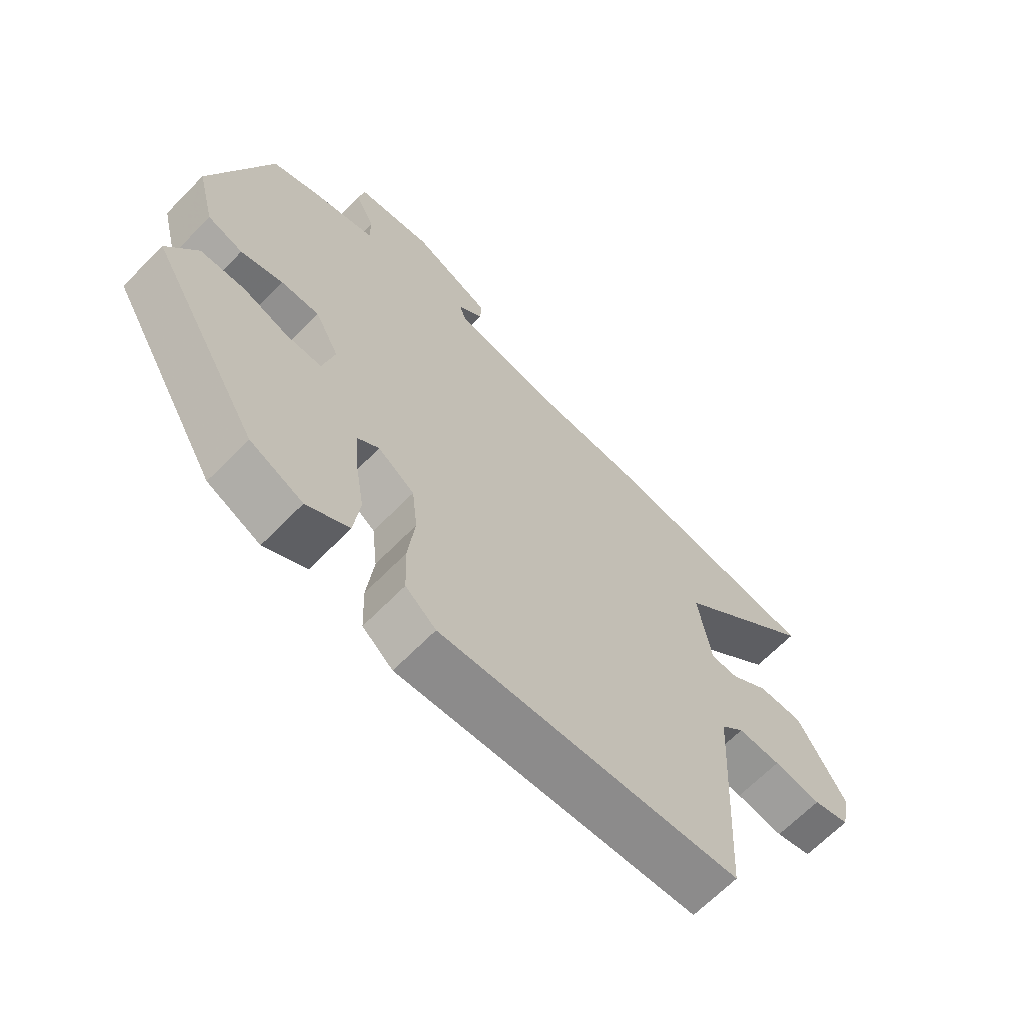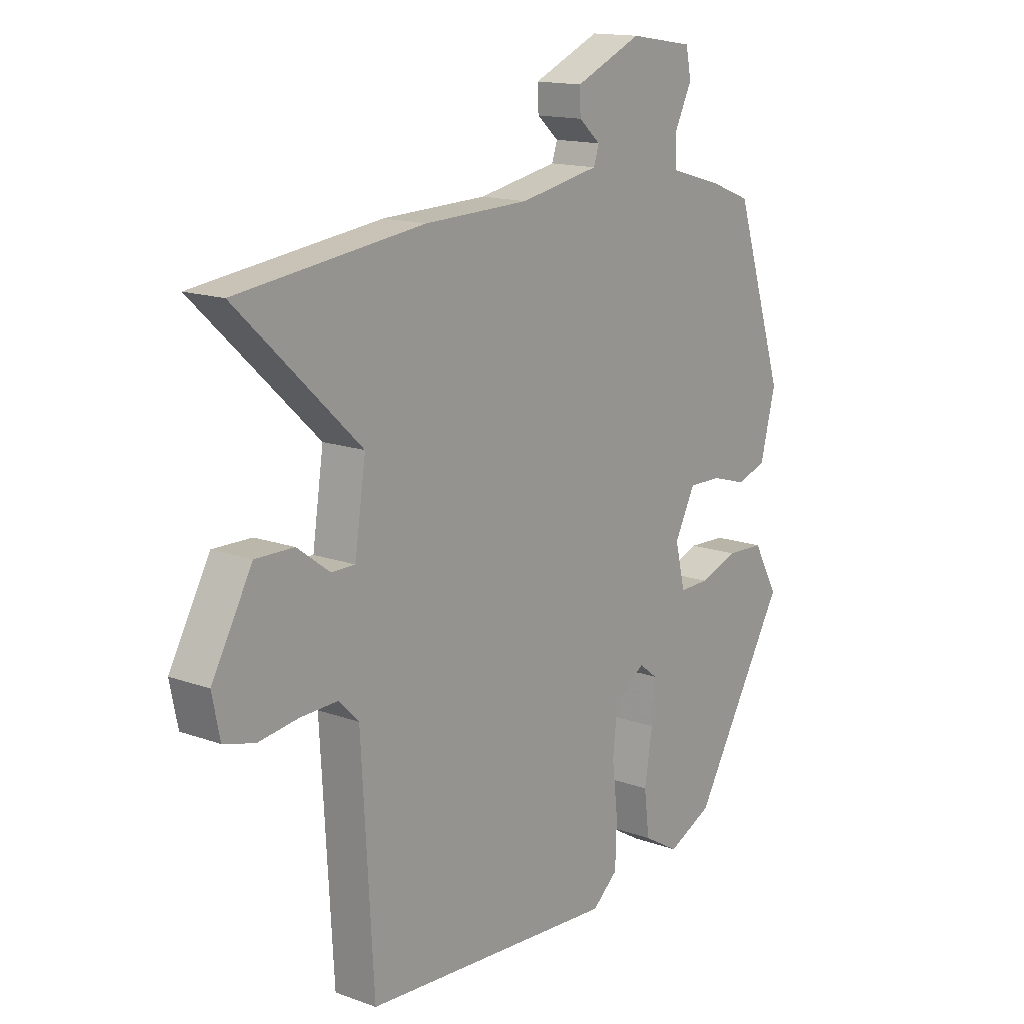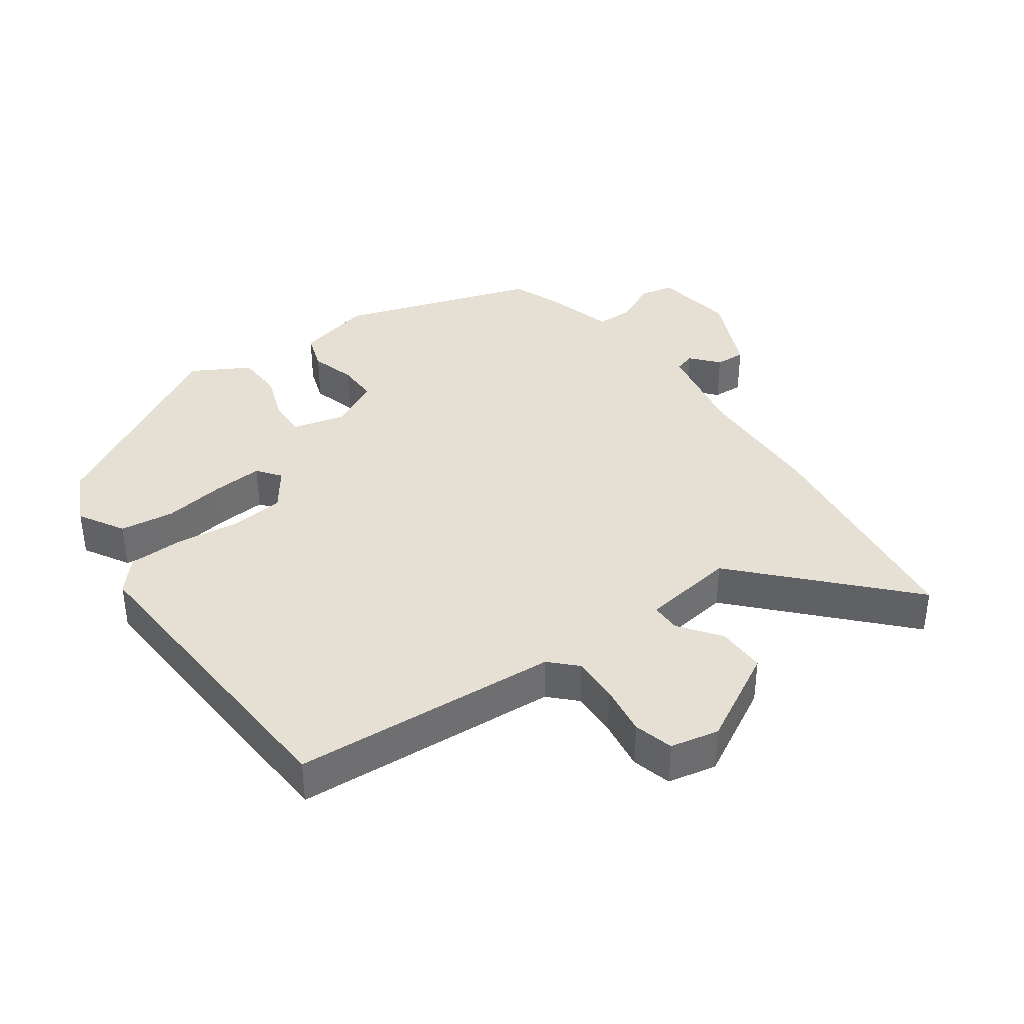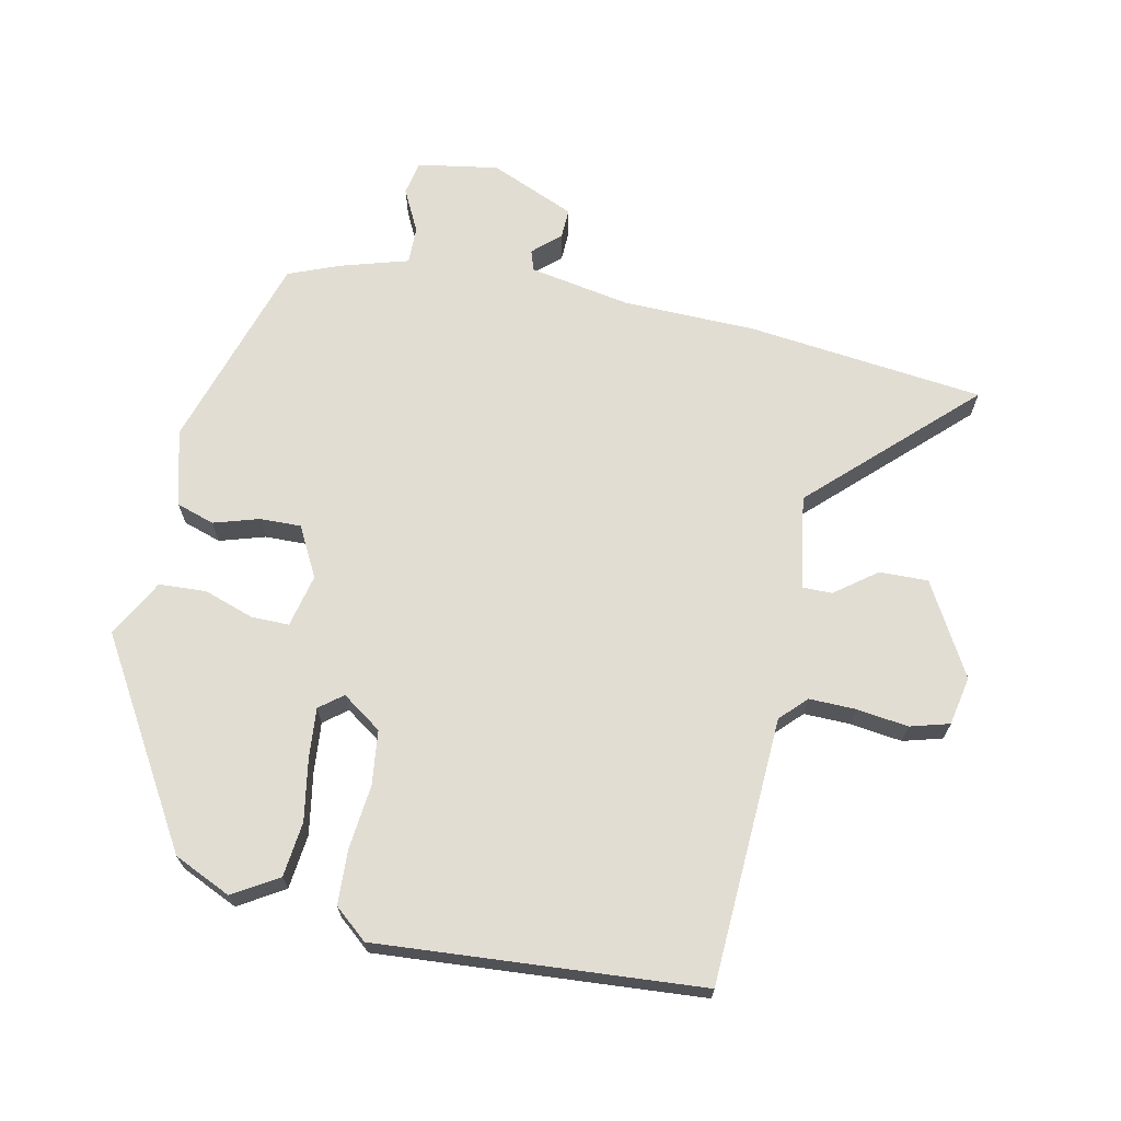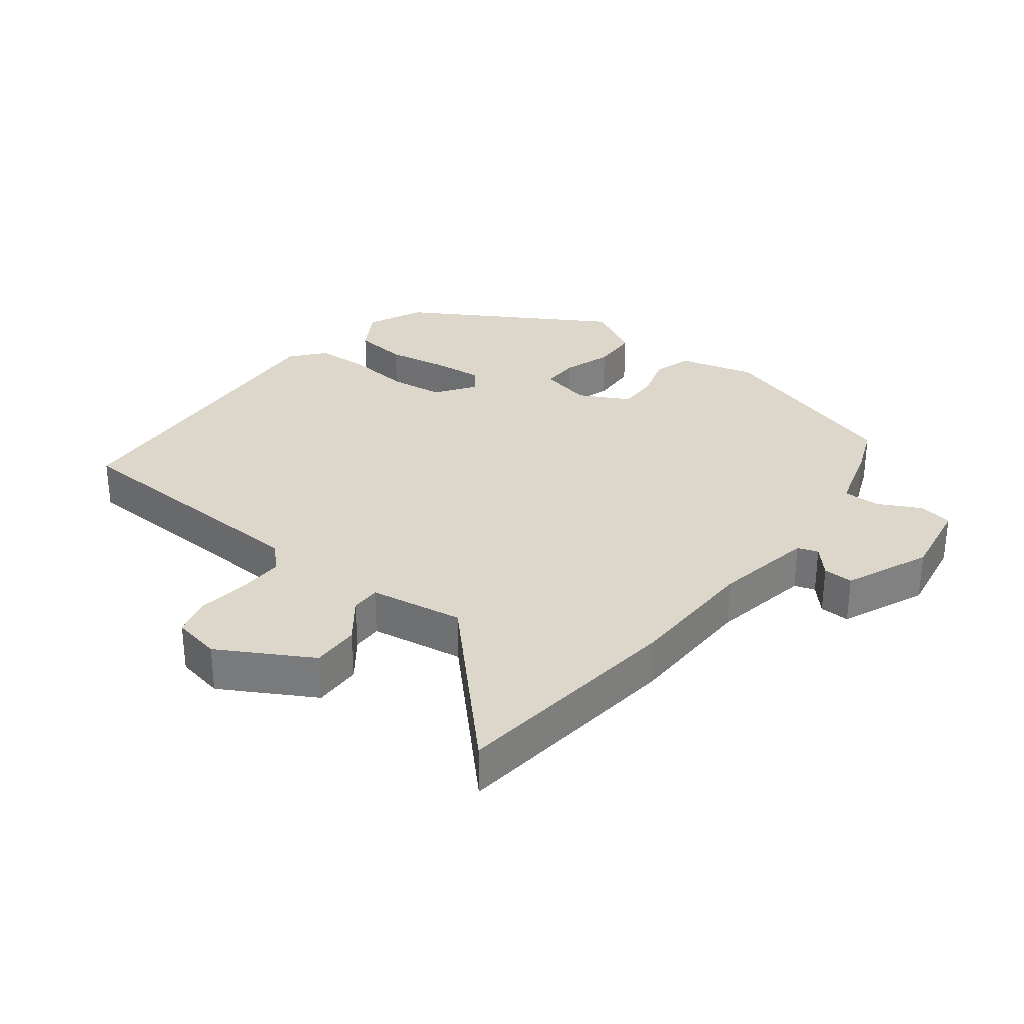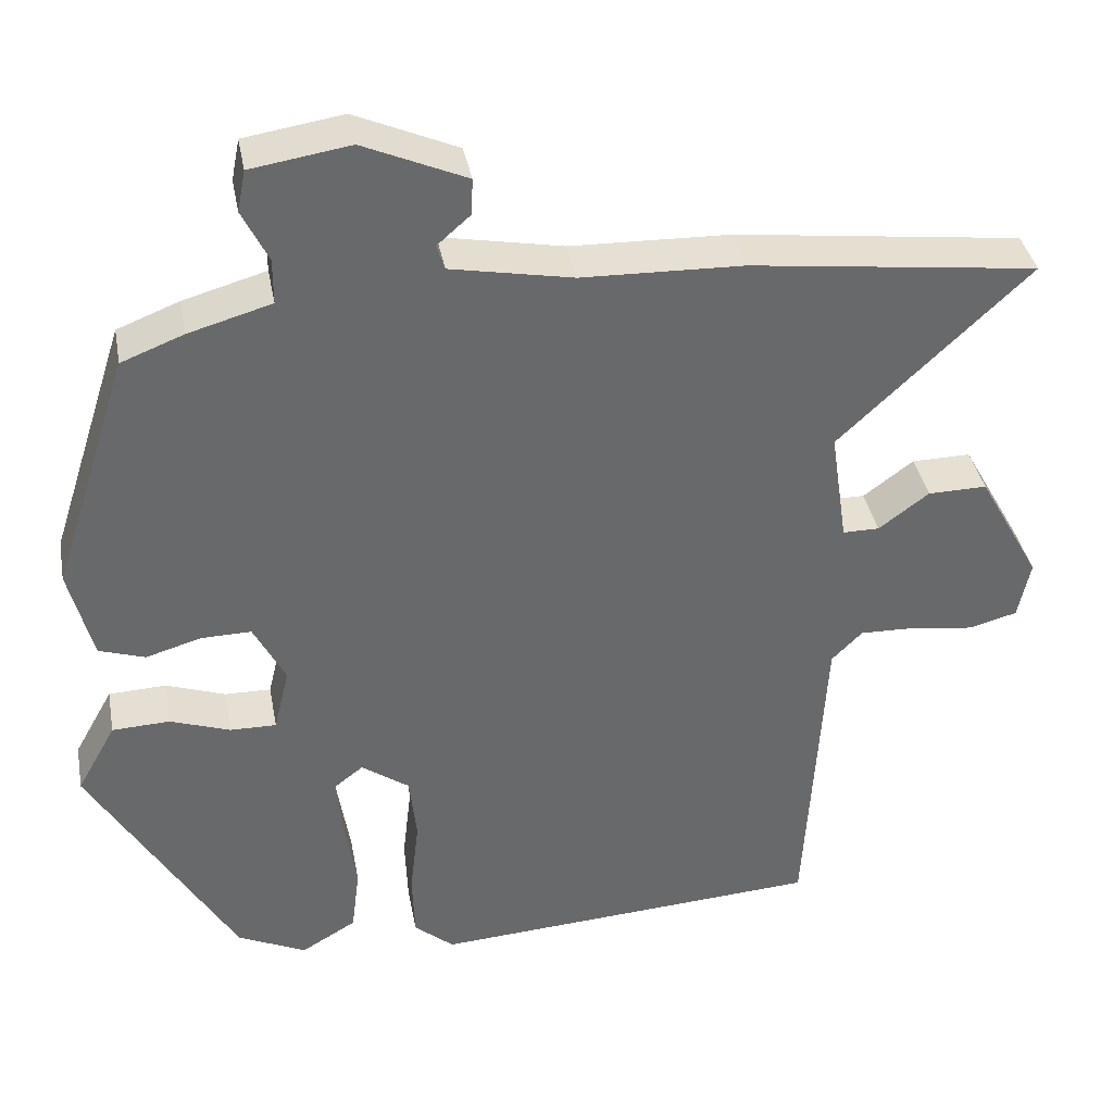
<metadata>
{"format":"obj","ext":"obj","renderer":"f3d","projection":"perspective","resolution":1024,"background":"white","views":[{"elev":-66.3,"azim":135.6,"up":"+Z"},{"elev":14.9,"azim":-52.0,"up":"+Z"},{"elev":38.0,"azim":-125.2,"up":"+Y"},{"elev":68.2,"azim":-168.7,"up":"+Y"},{"elev":30.8,"azim":-52.9,"up":"+Y"},{"elev":37.8,"azim":169.5,"up":"+Z"}]}
</metadata>
<code>
v 0.384 0.07 0.473
v 0.479 0.07 0.178
v 0.45 0.07 0.063
v 0.393 0.07 0.044
v 0.325 0.07 0.064
v 0.263 0.07 0.065
v 0.224 0.07 -0.011
v 0.243 0.07 -0.09
v 0.3 0.07 -0.089
v 0.374 0.07 -0.063
v 0.445 0.07 -0.066
v 0.493 0.07 -0.152
v 0.315 0.07 -0.456
v 0.23 0.07 -0.496
v 0.162 0.07 -0.456
v 0.152 0.07 -0.374
v 0.167 0.07 -0.281
v 0.173 0.07 -0.206
v 0.138 0.07 -0.179
v 0.079 0.07 -0.221
v 0.07 0.07 -0.303
v 0.081 0.07 -0.399
v 0.078 0.07 -0.481
v 0.029 0.07 -0.523
v -0.456 0.07 -0.492
v -0.479 0.07 -0.092
v -0.517 0.07 -0.054
v -0.587 0.07 -0.056
v -0.664 0.07 -0.067
v -0.723 0.07 -0.051
v -0.738 0.07 0.022
v -0.661 0.07 0.161
v -0.588 0.07 0.16
v -0.526 0.07 0.114
v -0.481 0.07 0.114
v -0.46 0.07 0.255
v -0.694 0.07 0.476
v -0.339 0.07 0.52
v -0.14 0.07 0.526
v 0.011 0.07 0.555
v 0.021 0.07 0.586
v -0.02 0.07 0.622
v -0.022 0.07 0.667
v 0.105 0.07 0.723
v 0.227 0.07 0.704
v 0.237 0.07 0.653
v 0.205 0.07 0.588
v 0.205 0.07 0.532
v 0.307 0.07 0.503
v 0.384 0 0.473
v 0.479 0 0.178
v 0.45 0 0.063
v 0.393 0 0.044
v 0.325 0 0.064
v 0.263 0 0.065
v 0.224 0 -0.011
v 0.243 0 -0.09
v 0.3 0 -0.089
v 0.374 0 -0.063
v 0.445 0 -0.066
v 0.493 0 -0.152
v 0.315 0 -0.456
v 0.23 0 -0.496
v 0.162 0 -0.456
v 0.152 0 -0.374
v 0.167 0 -0.281
v 0.173 0 -0.206
v 0.138 0 -0.179
v 0.079 0 -0.221
v 0.07 0 -0.303
v 0.081 0 -0.399
v 0.078 0 -0.481
v 0.029 0 -0.523
v -0.456 0 -0.492
v -0.479 0 -0.092
v -0.517 0 -0.054
v -0.587 0 -0.056
v -0.664 0 -0.067
v -0.723 0 -0.051
v -0.738 0 0.022
v -0.661 0 0.161
v -0.588 0 0.16
v -0.526 0 0.114
v -0.481 0 0.114
v -0.46 0 0.255
v -0.694 0 0.476
v -0.339 0 0.52
v -0.14 0 0.526
v 0.011 0 0.555
v 0.021 0 0.586
v -0.02 0 0.622
v -0.022 0 0.667
v 0.105 0 0.723
v 0.227 0 0.704
v 0.237 0 0.653
v 0.205 0 0.588
v 0.205 0 0.532
v 0.307 0 0.503
f 48 49 1 2
f 44 45 46 47
f 44 47 48
f 41 42 43 44
f 40 41 44 48
f 39 40 48 2
f 36 37 38 39
f 35 36 39 2
f 31 32 33 34
f 31 34 35
f 28 29 30 31
f 27 28 31 35
f 26 27 35 2
f 21 22 23 24
f 20 21 24 25
f 19 20 25 26
f 14 15 16 17
f 14 17 18
f 13 14 18
f 12 13 18
f 9 10 11 12
f 8 9 12 18
f 7 8 18 19
f 2 3 4 5
f 2 5 6
f 26 2 6
f 7 19 26
f 6 7 26
f 51 50 98 97
f 96 95 94 93
f 97 96 93
f 93 92 91 90
f 97 93 90 89
f 51 97 89 88
f 88 87 86 85
f 51 88 85 84
f 83 82 81 80
f 84 83 80
f 80 79 78 77
f 84 80 77 76
f 51 84 76 75
f 73 72 71 70
f 74 73 70 69
f 75 74 69 68
f 66 65 64 63
f 67 66 63
f 67 63 62
f 67 62 61
f 61 60 59 58
f 67 61 58 57
f 68 67 57 56
f 54 53 52 51
f 55 54 51
f 55 51 75
f 75 68 56
f 75 56 55
f 1 50 51 2
f 2 51 52 3
f 3 52 53 4
f 4 53 54 5
f 5 54 55 6
f 6 55 56 7
f 7 56 57 8
f 8 57 58 9
f 9 58 59 10
f 10 59 60 11
f 11 60 61 12
f 12 61 62 13
f 13 62 63 14
f 14 63 64 15
f 15 64 65 16
f 16 65 66 17
f 17 66 67 18
f 18 67 68 19
f 19 68 69 20
f 20 69 70 21
f 21 70 71 22
f 22 71 72 23
f 23 72 73 24
f 24 73 74 25
f 25 74 75 26
f 26 75 76 27
f 27 76 77 28
f 28 77 78 29
f 29 78 79 30
f 30 79 80 31
f 31 80 81 32
f 32 81 82 33
f 33 82 83 34
f 34 83 84 35
f 35 84 85 36
f 36 85 86 37
f 37 86 87 38
f 38 87 88 39
f 39 88 89 40
f 40 89 90 41
f 41 90 91 42
f 42 91 92 43
f 43 92 93 44
f 44 93 94 45
f 45 94 95 46
f 46 95 96 47
f 47 96 97 48
f 48 97 98 49
f 49 98 50 1

</code>
